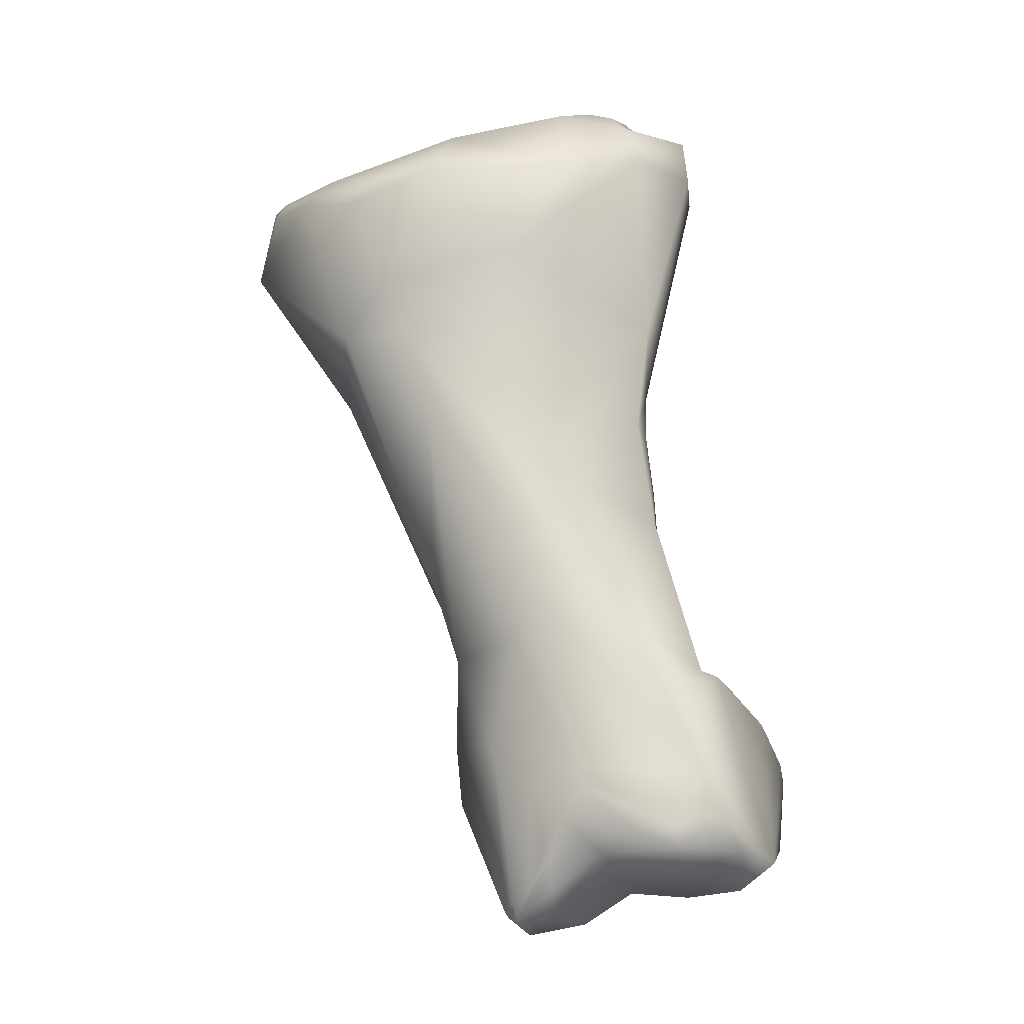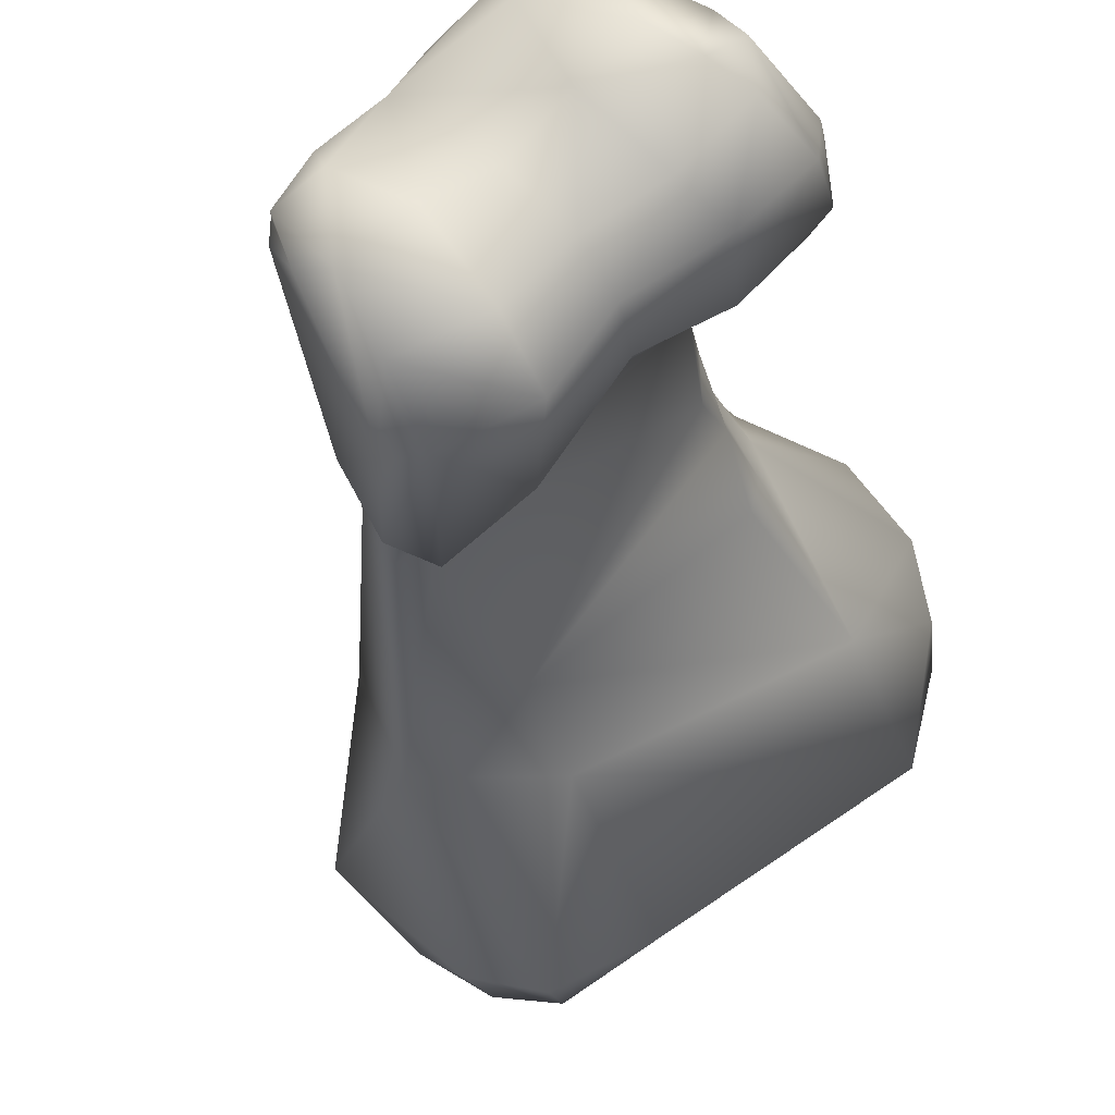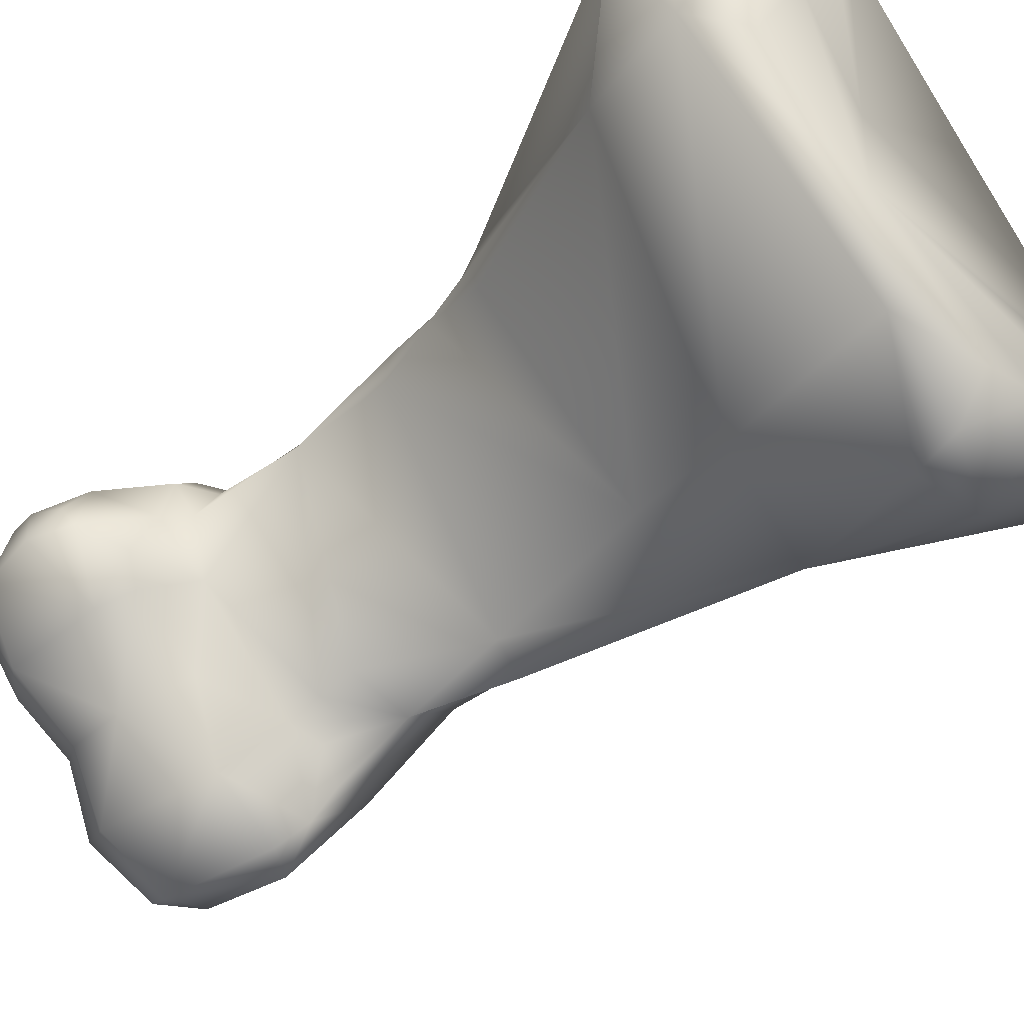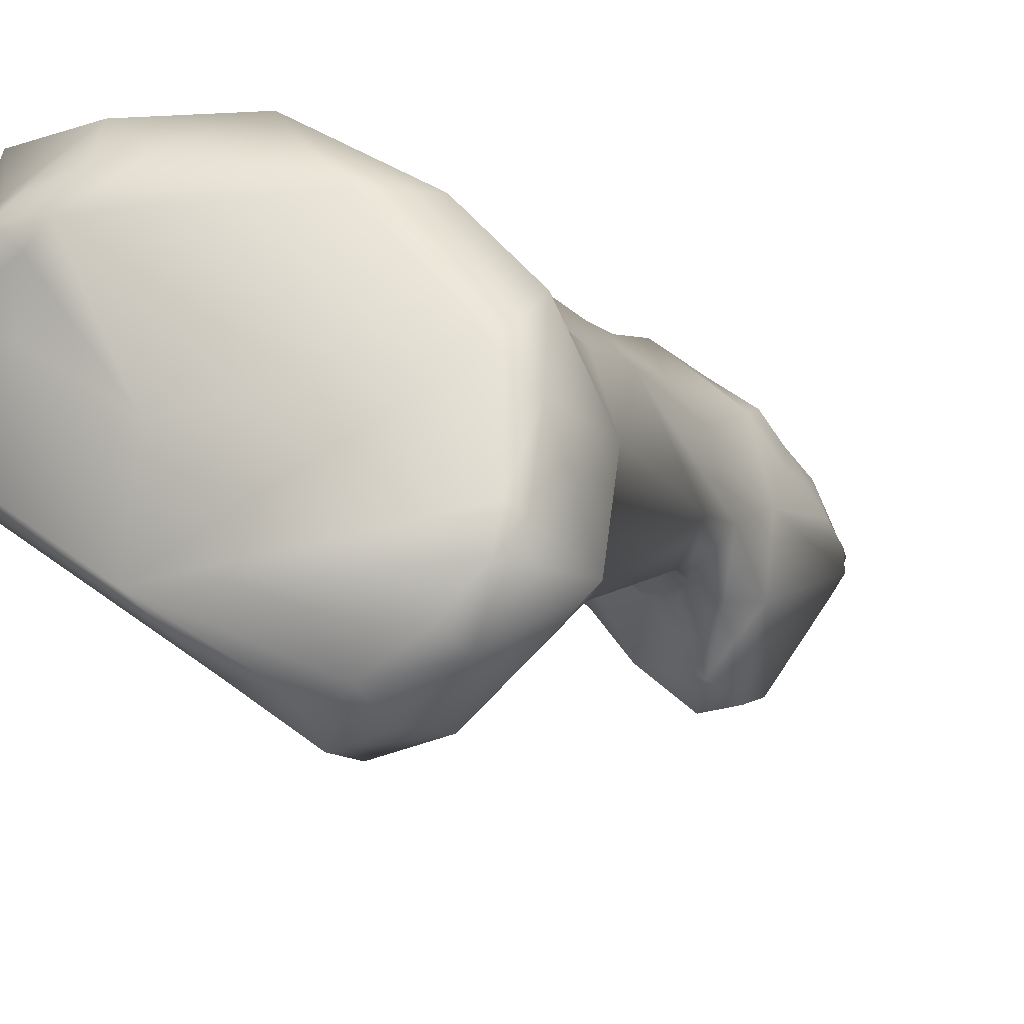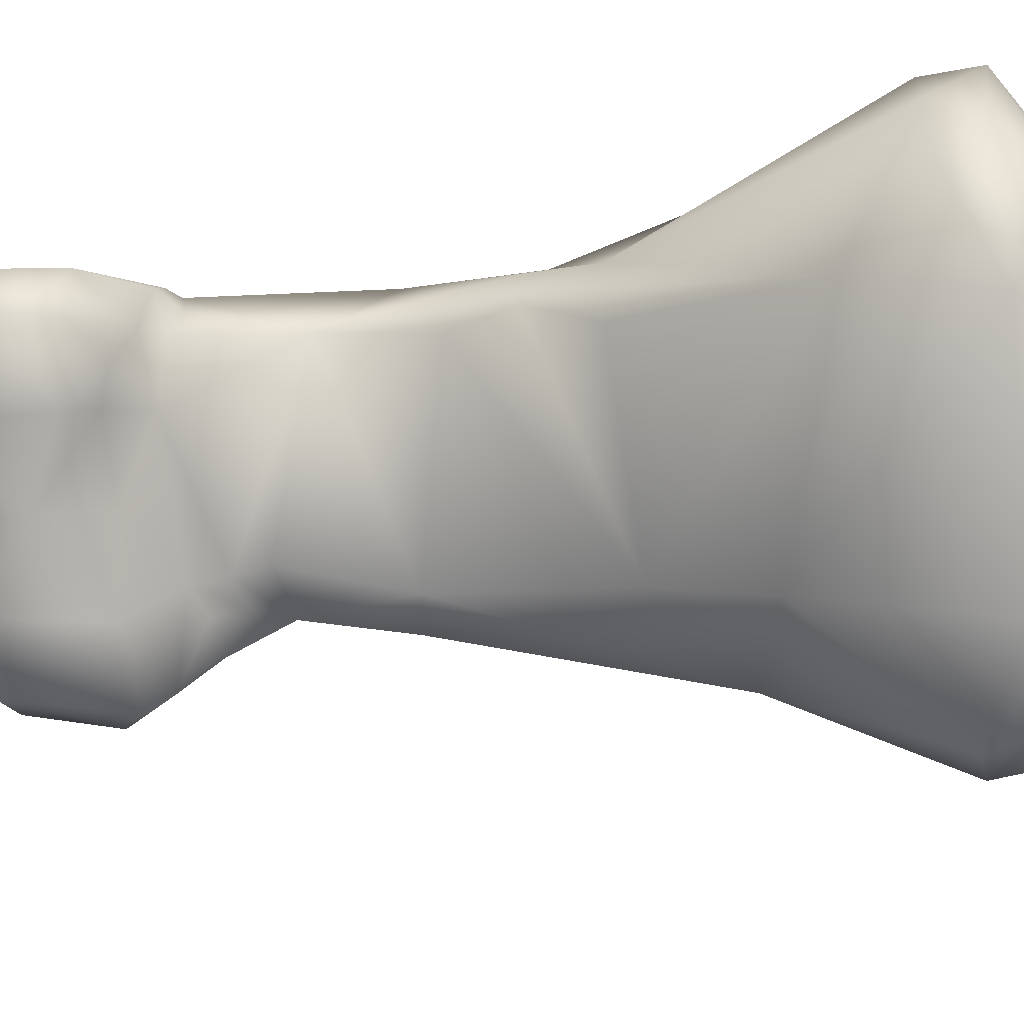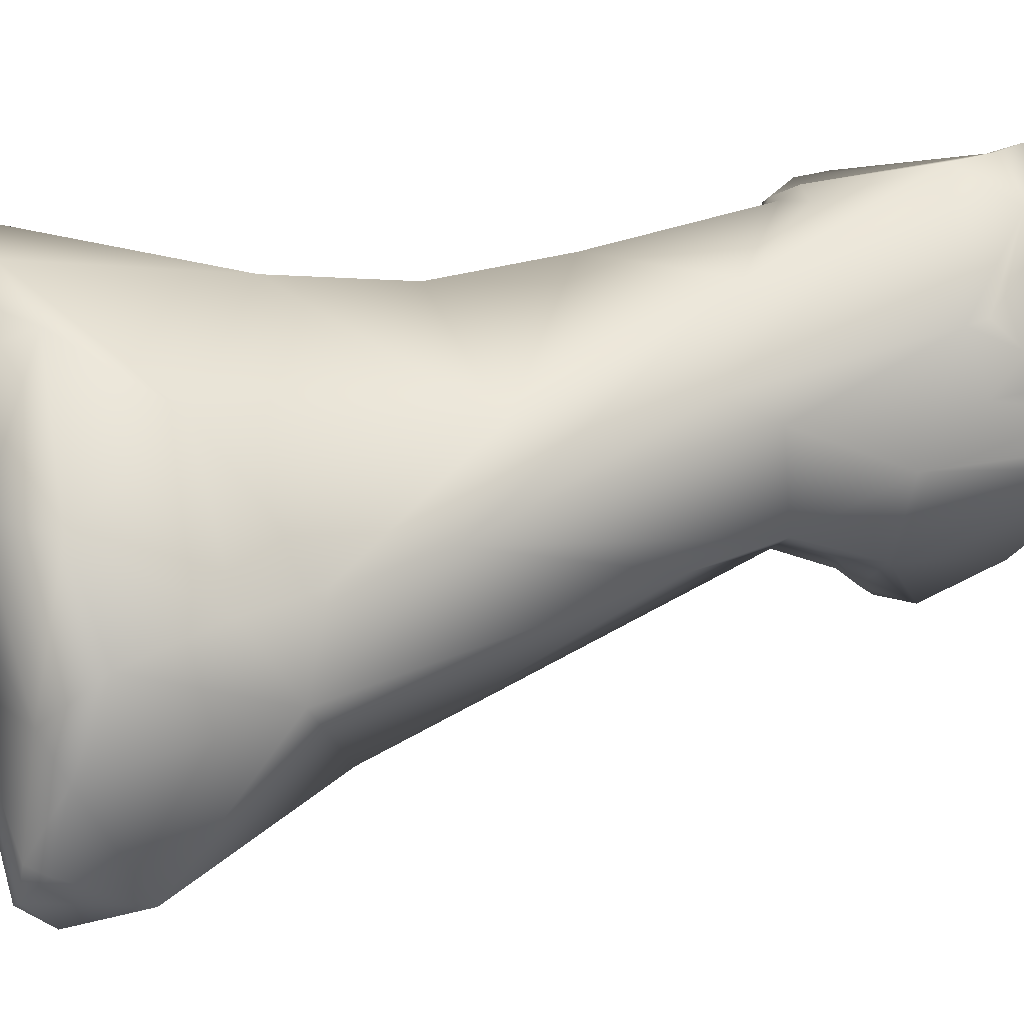
<metadata>
{"format":"obj","ext":"obj","renderer":"f3d","projection":"perspective","resolution":1024,"background":"white","views":[{"elev":-22.8,"azim":-29.2,"up":"+Y"},{"elev":-22.4,"azim":18.8,"up":"+Z"},{"elev":-52.9,"azim":146.7,"up":"+Z"},{"elev":-10.4,"azim":-143.5,"up":"+Z"},{"elev":-35.2,"azim":112.8,"up":"+Z"},{"elev":34.8,"azim":-97.3,"up":"+Z"}]}
</metadata>
<code>
v 0.02348 -0.0886 0.05758
v 0.02497 -0.0882 0.05836
v 0.02432 -0.0868 0.05853
v 0.02092 -0.08719 0.05608
v 0.02093 -0.08662 0.05591
v 0.02394 -0.08922 0.05746
v 0.02263 -0.08868 0.05684
v 0.02853 -0.08905 0.05637
v 0.02605 -0.08927 0.058
v 0.02427 -0.08341 0.05769
v 0.02527 -0.08337 0.05762
v 0.02171 -0.08125 0.05717
v 0.01935 -0.08027 0.05541
v 0.0207 -0.08813 0.05518
v 0.01929 -0.08194 0.05452
v 0.01935 -0.08532 0.05284
v 0.02006 -0.08712 0.0543
v 0.02206 -0.08928 0.0556
v 0.02479 -0.08975 0.05698
v 0.02905 -0.08848 0.05604
v 0.02975 -0.08584 0.05552
v 0.02964 -0.08517 0.05554
v 0.02857 -0.08397 0.056
v 0.0261 -0.0828 0.05686
v 0.02748 -0.08998 0.05577
v 0.02844 -0.08935 0.05522
v 0.02514 -0.08285 0.05728
v 0.02344 -0.07756 0.05719
v 0.0183 -0.07516 0.05582
v 0.01598 -0.07382 0.05408
v 0.02061 -0.08949 0.05442
v 0.02052 -0.08893 0.0543
v 0.01847 -0.08203 0.05184
v 0.01932 -0.08477 0.05024
v 0.02031 -0.09059 0.05261
v 0.02053 -0.09015 0.05339
v 0.02036 -0.09075 0.05191
v 0.02102 -0.09033 0.05401
v 0.02154 -0.09098 0.05326
v 0.02615 -0.09013 0.05453
v 0.02463 -0.08992 0.0533
v 0.02341 -0.09091 0.05216
v 0.02992 -0.08682 0.05409
v 0.02922 -0.08851 0.05471
v 0.02971 -0.08489 0.05409
v 0.02923 -0.08406 0.05487
v 0.02891 -0.08378 0.05414
v 0.02699 -0.08295 0.05494
v 0.02675 -0.08278 0.05635
v 0.02558 -0.08247 0.05639
v 0.02769 -0.08893 0.05307
v 0.02509 -0.07918 0.05506
v 0.02306 -0.07374 0.05687
v 0.02383 -0.07395 0.05625
v 0.02435 -0.07592 0.05585
v 0.01775 -0.06796 0.05698
v 0.02346 -0.06985 0.05712
v 0.01514 -0.07079 0.05384
v 0.01386 -0.07009 0.05146
v 0.01766 -0.07936 0.0516
v 0.02053 -0.09113 0.05242
v 0.01981 -0.08355 0.05015
v 0.01988 -0.0819 0.05052
v 0.02173 -0.08855 0.04826
v 0.02085 -0.08602 0.04775
v 0.02105 -0.08452 0.04831
v 0.02086 -0.09081 0.05132
v 0.02188 -0.09123 0.05097
v 0.02588 -0.08917 0.05199
v 0.02462 -0.08998 0.0503
v 0.02846 -0.08754 0.05244
v 0.02765 -0.08461 0.05242
v 0.0275 -0.08335 0.05361
v 0.02542 -0.08316 0.05359
v 0.02611 -0.08271 0.05536
v 0.02629 -0.08794 0.05113
v 0.02208 -0.08263 0.05065
v 0.02172 -0.08172 0.05096
v 0.01919 -0.07882 0.05095
v 0.02442 -0.07597 0.05455
v 0.02442 -0.07179 0.05542
v 0.02442 -0.07398 0.05481
v 0.02457 -0.07181 0.05448
v 0.02235 -0.06381 0.05862
v 0.01434 -0.06869 0.05379
v 0.01474 -0.06509 0.05601
v 0.01928 -0.06482 0.05859
v 0.02475 -0.06374 0.05822
v 0.01206 -0.06482 0.05127
v 0.01183 -0.06647 0.04776
v 0.01557 -0.07124 0.04827
v 0.01273 -0.06591 0.05378
v 0.01836 -0.07914 0.05029
v 0.02076 -0.08382 0.04911
v 0.0211 -0.08259 0.0503
v 0.02142 -0.08354 0.05008
v 0.02251 -0.09024 0.04946
v 0.02283 -0.0887 0.04817
v 0.02172 -0.08509 0.04748
v 0.0236 -0.08489 0.04897
v 0.02231 -0.08372 0.05049
v 0.02502 -0.0884 0.04912
v 0.02597 -0.08615 0.05088
v 0.02697 -0.08378 0.05278
v 0.02475 -0.08439 0.05144
v 0.01919 -0.07283 0.04958
v 0.02628 -0.06323 0.05608
v 0.02526 -0.06578 0.05251
v 0.02435 -0.07184 0.05366
v 0.02191 -0.06231 0.05827
v 0.0247 -0.06201 0.05803
v 0.0128 -0.06414 0.0523
v 0.01592 -0.06329 0.0559
v 0.0199 -0.06166 0.05699
v 0.01197 -0.06416 0.04878
v 0.01222 -0.06359 0.04899
v 0.01229 -0.06338 0.04782
v 0.01325 -0.06414 0.04605
v 0.0151 -0.06592 0.04482
v 0.01913 -0.06944 0.04849
v 0.01721 -0.06554 0.04435
v 0.02597 -0.06193 0.05556
v 0.02665 -0.06301 0.05389
v 0.02572 -0.06185 0.05041
v 0.02248 -0.06067 0.05655
v 0.02387 -0.06125 0.0566
v 0.02124 -0.0611 0.05689
v 0.02456 -0.06048 0.05397
v 0.02047 -0.06208 0.05142
v 0.02081 -0.06188 0.04787
v 0.02166 -0.06047 0.05561
v 0.0136 -0.06315 0.04659
v 0.01552 -0.06307 0.04559
v 0.0152 -0.06409 0.04477
v 0.01711 -0.06416 0.04442
v 0.01942 -0.06339 0.04611
v 0.02629 -0.06157 0.05307
v 0.02414 -0.06105 0.05017
v 0.02303 -0.06003 0.05558
v 0.02342 -0.06043 0.05609
v 0.02228 -0.06028 0.05491
v 0.02291 -0.06089 0.05318
v 0.01709 -0.06305 0.04549
f 1 2 3
f 4 1 5
f 6 2 1
f 4 7 1
f 6 1 7
f 5 1 3
f 8 3 2
f 9 8 2
f 9 2 6
f 10 3 11
f 11 3 8
f 12 3 10
f 13 5 3
f 13 3 12
f 7 4 14
f 4 5 14
f 13 15 5
f 15 16 5
f 5 16 17
f 17 14 5
f 6 7 18
f 6 19 9
f 18 19 6
f 14 18 7
f 20 21 8
f 22 8 21
f 22 23 8
f 23 24 8
f 24 11 8
f 25 8 9
f 20 8 26
f 8 25 26
f 25 9 19
f 12 10 27
f 11 27 10
f 27 11 24
f 27 28 12
f 29 12 28
f 30 13 12
f 12 29 30
f 13 30 15
f 31 18 14
f 32 14 17
f 14 32 31
f 16 15 33
f 33 15 30
f 16 33 34
f 16 35 36
f 16 36 17
f 34 37 16
f 37 35 16
f 32 17 36
f 18 38 39
f 40 19 18
f 18 31 38
f 41 18 42
f 18 39 42
f 18 41 40
f 40 25 19
f 43 21 20
f 44 43 20
f 44 20 26
f 21 45 22
f 21 43 45
f 46 22 45
f 23 22 46
f 23 47 48
f 23 49 24
f 48 49 23
f 46 47 23
f 24 50 27
f 49 50 24
f 26 25 40
f 44 26 51
f 51 26 40
f 28 27 52
f 50 52 27
f 28 53 29
f 53 28 54
f 52 55 28
f 55 54 28
f 56 29 57
f 53 57 29
f 29 56 58
f 58 30 29
f 59 30 58
f 30 59 60
f 60 33 30
f 61 38 31
f 61 31 36
f 31 32 36
f 62 34 33
f 63 62 33
f 33 60 63
f 64 37 34
f 64 34 65
f 34 66 65
f 66 34 62
f 61 36 35
f 35 37 67
f 61 35 67
f 37 64 67
f 38 61 39
f 61 68 39
f 42 39 68
f 51 40 69
f 40 41 69
f 41 70 69
f 41 42 70
f 70 42 68
f 71 72 43
f 43 44 71
f 45 43 72
f 51 71 44
f 72 47 45
f 46 45 47
f 73 48 47
f 73 47 72
f 73 74 48
f 75 48 74
f 75 49 48
f 49 75 50
f 75 52 50
f 69 76 51
f 71 51 76
f 77 78 52
f 77 52 74
f 52 78 79
f 52 79 80
f 75 74 52
f 52 80 55
f 54 81 53
f 57 53 81
f 82 83 54
f 82 54 55
f 81 54 83
f 82 55 80
f 57 84 56
f 58 56 85
f 85 56 86
f 84 87 56
f 87 86 56
f 57 88 84
f 88 57 81
f 59 58 85
f 59 89 90
f 60 59 91
f 59 85 92
f 92 89 59
f 59 90 91
f 93 63 60
f 91 93 60
f 67 68 61
f 63 94 62
f 94 66 62
f 79 63 93
f 78 77 63
f 77 95 63
f 94 63 96
f 63 95 96
f 78 63 79
f 67 64 68
f 97 64 98
f 98 64 65
f 97 68 64
f 99 98 65
f 66 99 65
f 96 66 94
f 99 66 100
f 66 101 100
f 101 66 96
f 97 70 68
f 70 102 69
f 76 69 102
f 102 70 97
f 103 71 76
f 103 72 71
f 104 72 103
f 104 73 72
f 104 74 73
f 101 77 74
f 105 101 74
f 105 74 104
f 76 102 103
f 77 101 95
f 79 91 106
f 106 80 79
f 93 91 79
f 106 82 80
f 107 88 81
f 81 83 108
f 107 81 108
f 109 82 106
f 109 83 82
f 109 108 83
f 110 87 84
f 111 110 84
f 88 111 84
f 92 85 86
f 92 86 112
f 86 113 112
f 113 86 87
f 114 87 110
f 113 87 114
f 111 88 107
f 115 89 116
f 89 92 112
f 112 116 89
f 89 115 90
f 115 117 90
f 118 90 117
f 119 91 90
f 118 119 90
f 120 106 91
f 119 121 91
f 91 121 120
f 96 95 101
f 102 97 98
f 99 100 98
f 100 102 98
f 100 101 105
f 100 105 103
f 103 102 100
f 105 104 103
f 108 109 106
f 108 106 120
f 107 122 111
f 123 107 108
f 122 107 123
f 120 124 108
f 108 124 123
f 125 110 126
f 110 111 126
f 110 127 114
f 127 110 125
f 128 126 111
f 128 111 122
f 129 112 113
f 116 112 130
f 112 129 130
f 131 113 114
f 113 131 129
f 131 114 127
f 116 117 115
f 117 116 130
f 132 118 117
f 132 117 130
f 133 118 132
f 134 119 118
f 134 118 133
f 134 135 119
f 121 119 135
f 124 120 136
f 121 136 120
f 135 136 121
f 122 137 128
f 122 123 137
f 137 123 124
f 138 124 130
f 124 136 130
f 137 124 128
f 138 128 124
f 139 127 125
f 126 140 125
f 140 139 125
f 128 140 126
f 139 131 127
f 128 139 140
f 141 139 128
f 142 128 138
f 141 128 142
f 131 141 129
f 141 142 129
f 129 142 130
f 130 136 143
f 132 130 133
f 143 133 130
f 130 142 138
f 131 139 141
f 135 134 133
f 135 133 143
f 135 143 136

</code>
